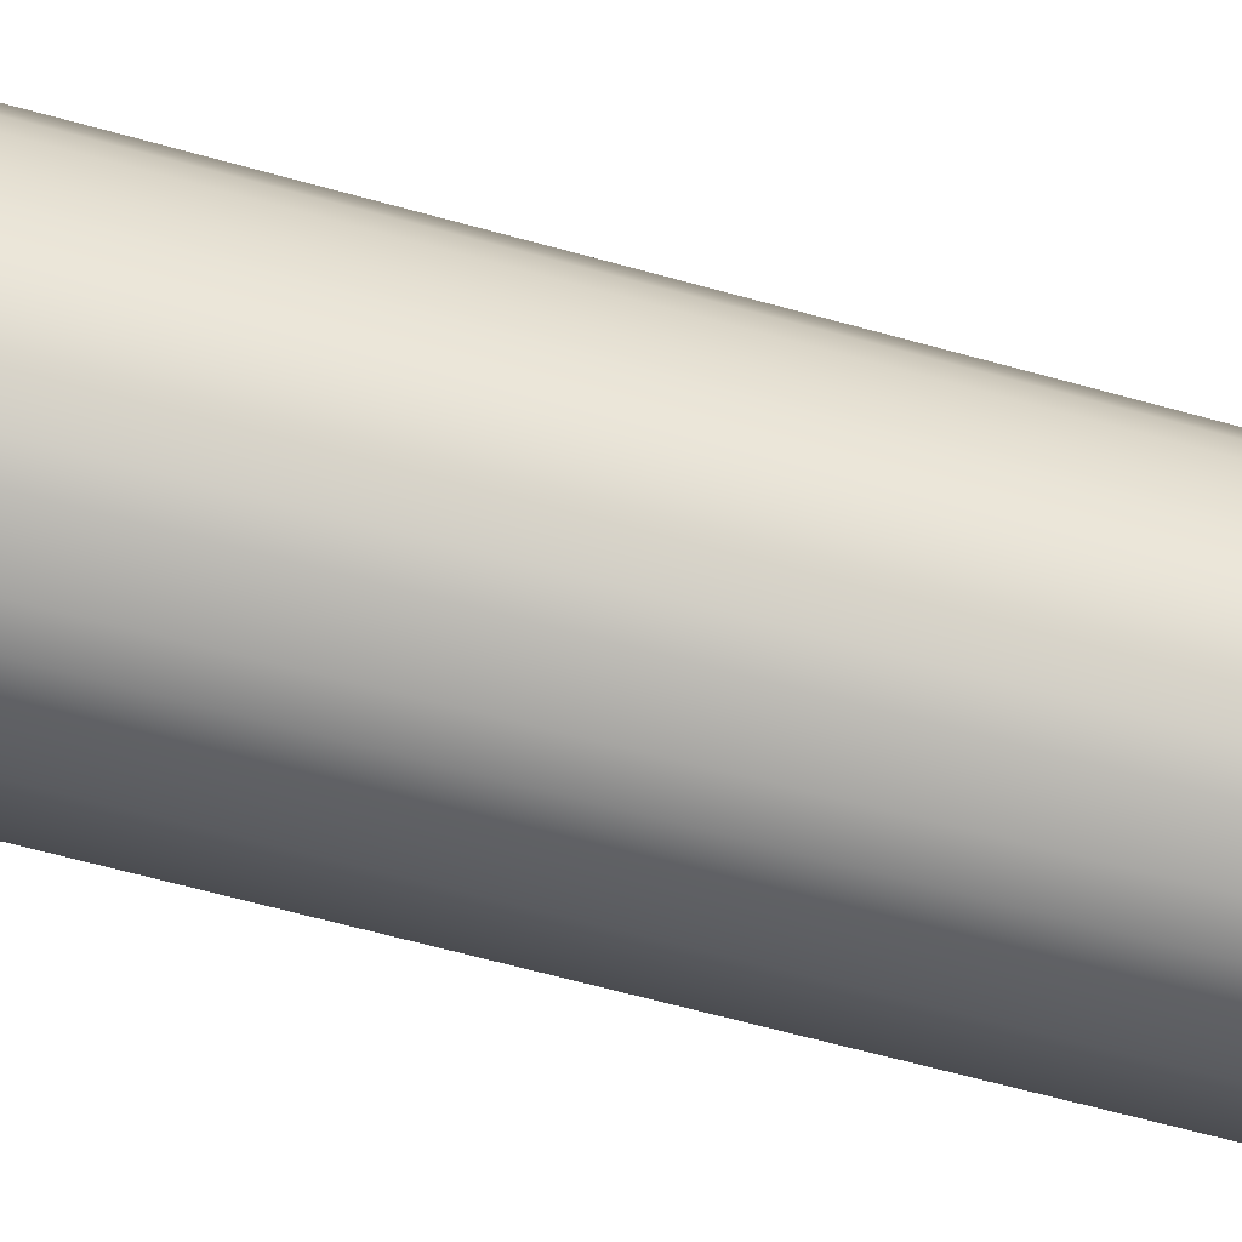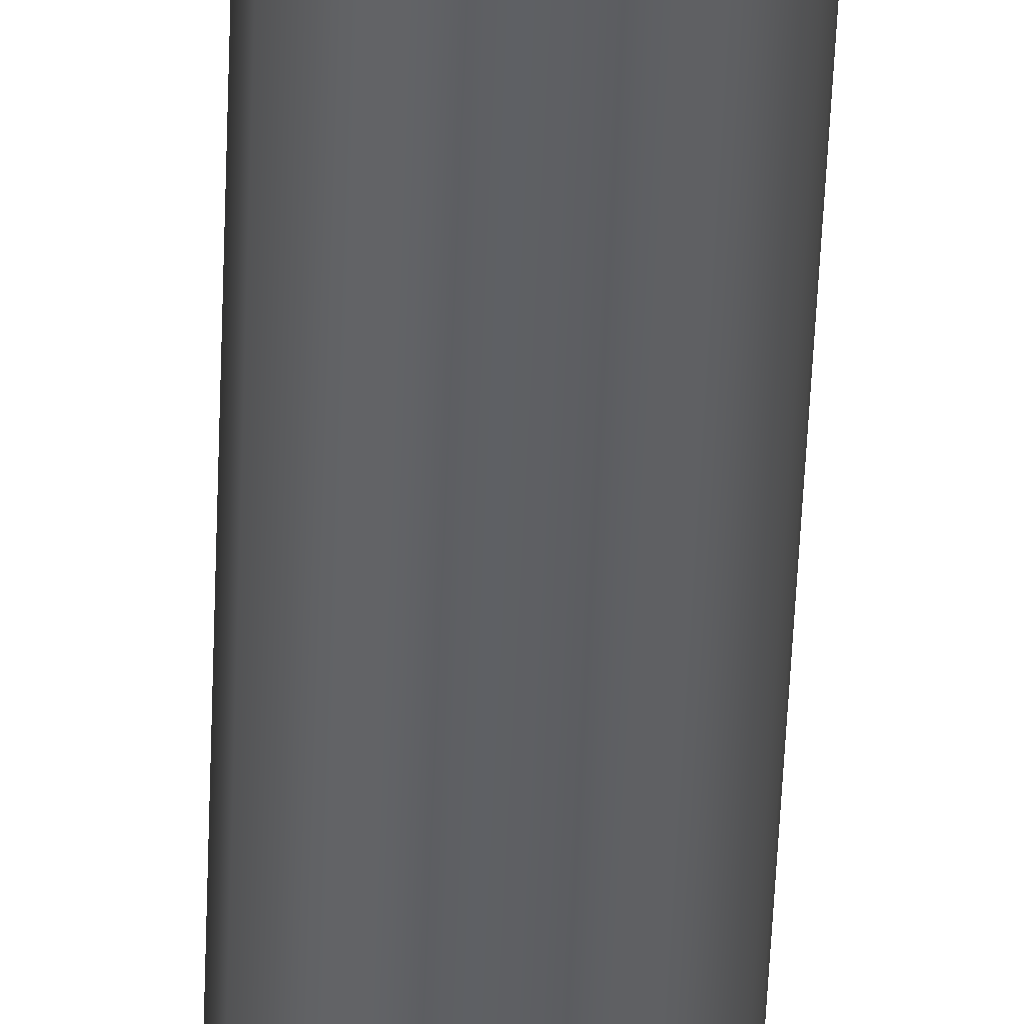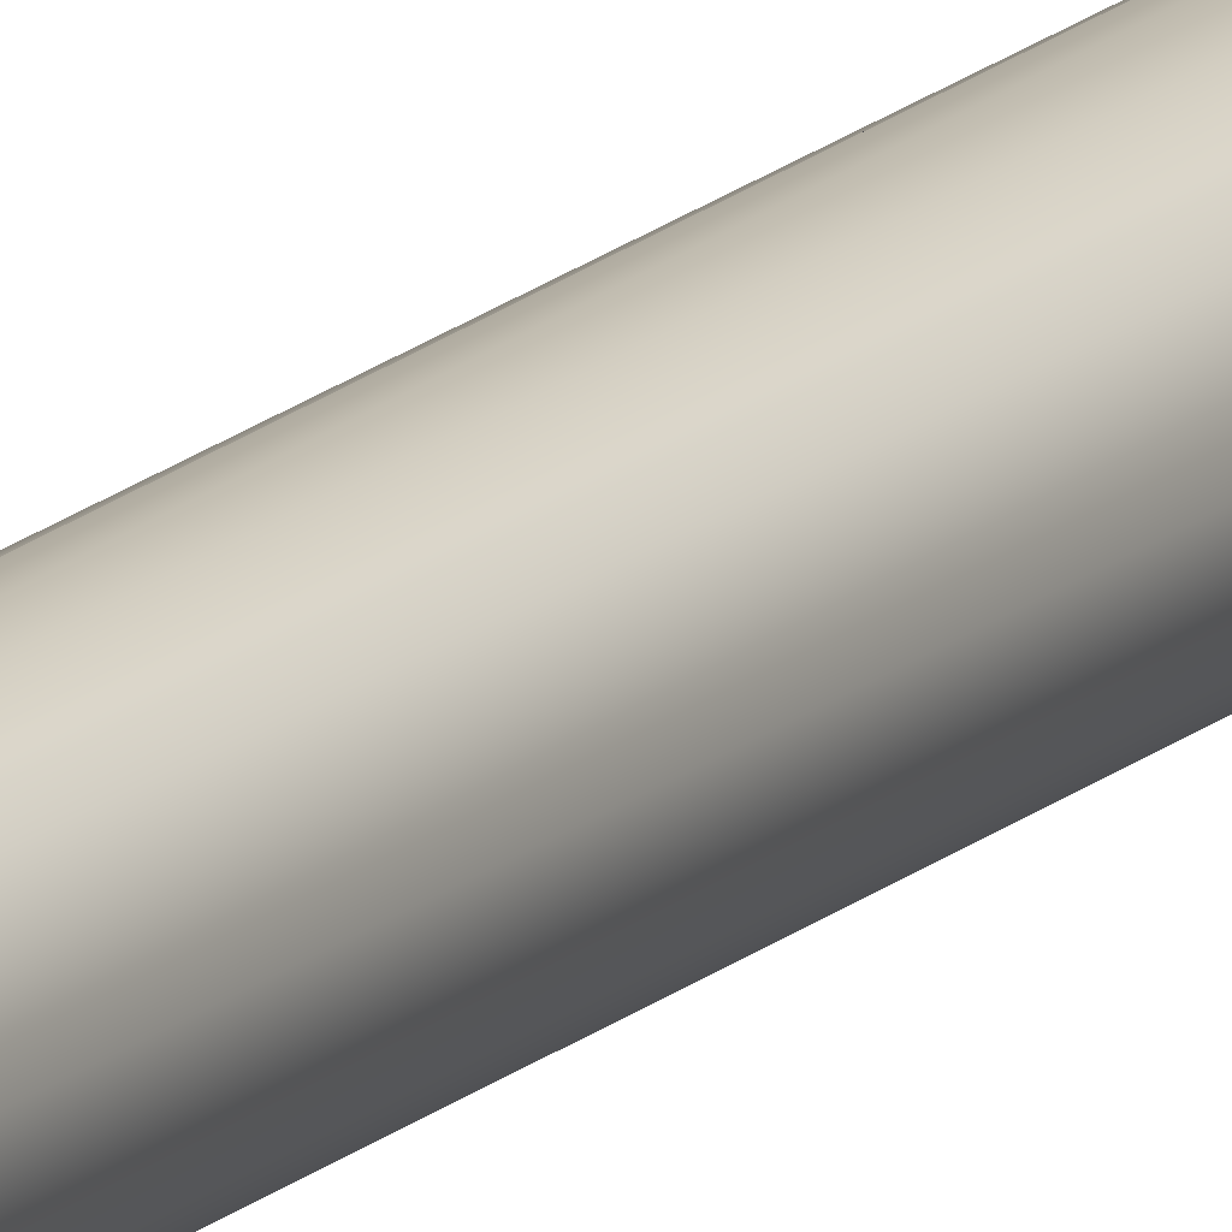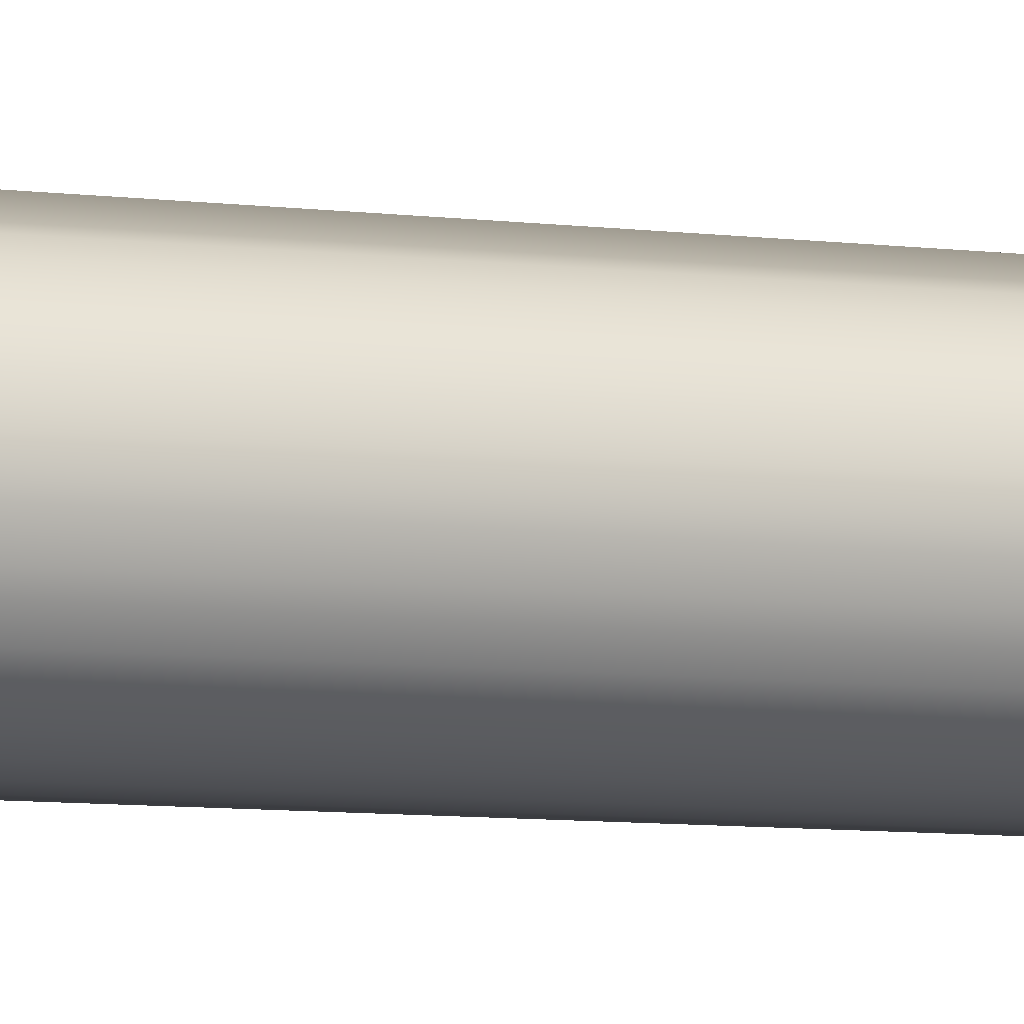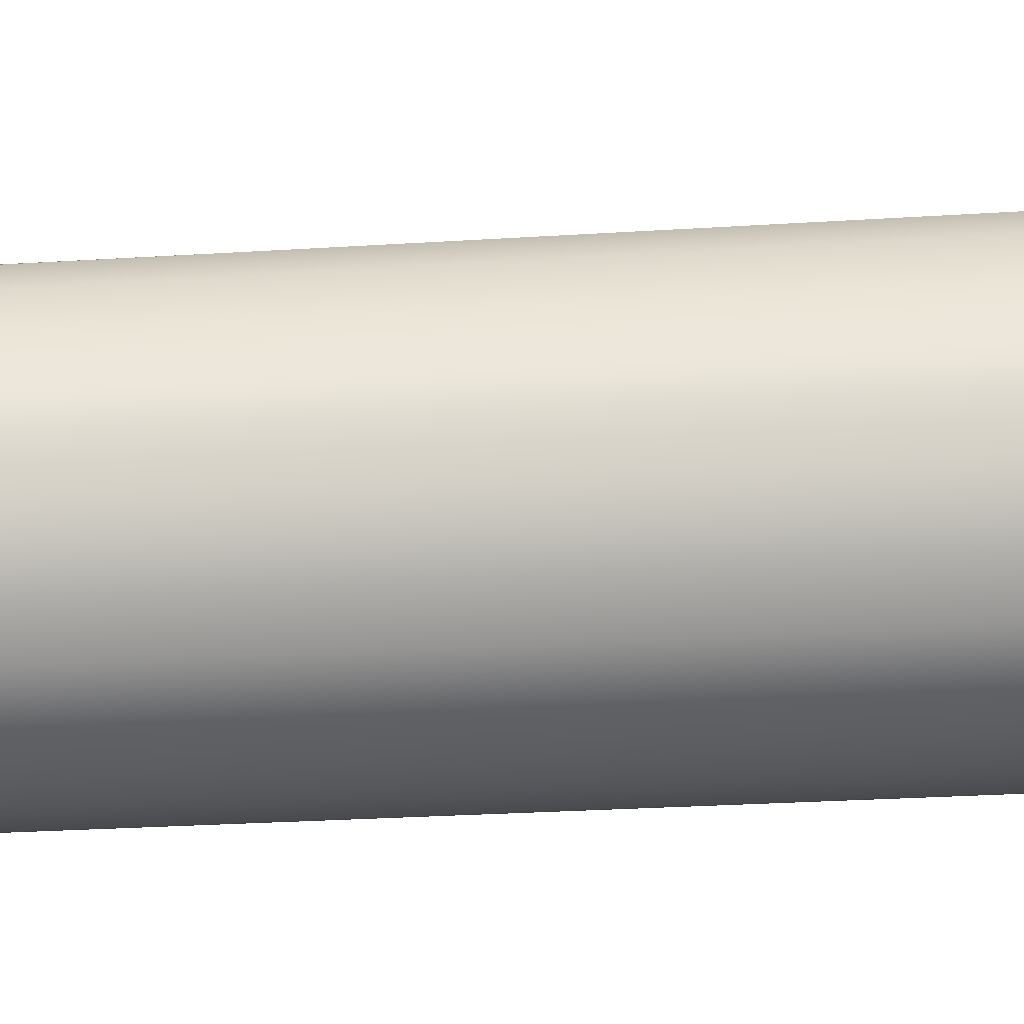
<metadata>
{"format":"obj","ext":"obj","renderer":"f3d","projection":"perspective","resolution":1024,"background":"white","views":[{"elev":-73.7,"azim":75.3,"up":"+Z"},{"elev":-43.3,"azim":-1.9,"up":"+Z"},{"elev":13.8,"azim":-154.2,"up":"+Z"},{"elev":-6.5,"azim":66.9,"up":"+Z"},{"elev":27.6,"azim":-95.5,"up":"+Z"}]}
</metadata>
<code>
g PRP_RazorBill_MO_Rig:StickA
v 0.02083 0.008179 0.03159
v 0.02111 1.563 0.01568
v 0.03056 0.008179 0.02332
v 0.0146 1.563 0.02187
v 0.01818 1.583 0.0134
v 0.005103 1.563 0.02589
v 0.005093 0.007469 0.04063
v 0.0126 1.583 0.01896
v 0.01356 1.591 0.009671
v -0.00592 1.563 0.02578
v -0.01395 0.007468 0.03769
v -0.02632 0.007419 0.02842
v 0.009123 1.591 0.01414
v 0.007138 1.594 0.004212
v 0.004513 1.583 0.02277
v -0.01482 1.563 0.02203
v -0.03392 0.007861 0.01621
v -0.005176 1.583 0.02246
v 0.00349 1.591 0.01727
v 0.003593 1.594 0.007843
v -0.00208 1.594 0.002581
v 0.001191 1.594 -0.001199
v -0.008355 1.594 -0.002479
v -0.004567 1.594 -0.007133
v -0.01088 1.591 -0.01438
v -0.01593 1.591 -0.008098
v -0.01477 1.583 -0.01922
v -0.01048 1.593 0.003038
v -0.004791 1.594 0.006351
v -0.000127 1.594 0.01065
v -0.003766 1.591 0.01655
v -0.02178 1.583 -0.01065
v -0.01694 1.563 -0.02194
v -0.007036 1.593 0.009624
v -0.01749 1.591 0.001545
v -0.02479 1.563 -0.01191
v -0.02429 0.008179 -0.03058
v -0.03577 0.008179 -0.01464
v -0.02345 1.583 0.002092
v -0.02698 1.563 0.002435
v -0.0385 0.008179 3.897e-05
v -0.0108 1.593 0.006906
v -0.01485 1.591 0.008745
v -0.02282 1.563 0.01393
v -0.01973 1.583 0.01187
v -0.01283 1.583 0.019
v -0.009686 1.591 0.0141
v -0.003217 1.593 0.01202
v -0.009145 0.008179 -0.03895
v -0.01694 1.563 -0.02194
v -0.02429 0.008179 -0.03058
v -0.005599 1.563 -0.02718
v -0.01477 1.583 -0.01922
v 0.005796 1.563 -0.02708
v 0.00976 0.008179 -0.03791
v -0.004804 1.583 -0.02355
v -0.01088 1.591 -0.01438
v 0.01526 1.563 -0.02292
v 0.02335 0.008179 -0.03188
v 0.03048 0.008179 -0.02336
v -0.003452 1.591 -0.01758
v -0.004567 1.594 -0.007133
v 0.005052 1.583 -0.02362
v 0.02174 1.563 -0.01652
v 0.03619 0.008179 -0.01386
v 6.181e-05 1.594 -0.01026
v 0.001191 1.594 -0.001199
v 0.003872 1.591 -0.01786
v 0.01339 1.583 -0.0202
v 0.02545 1.563 -0.009111
v 0.03958 0.008179 -0.001037
v 0.004591 1.594 -0.004448
v 0.007138 1.594 0.004212
v 0.01918 1.583 -0.01467
v 0.004422 1.593 -0.01164
v 0.01002 1.591 -0.01526
v 0.0101 1.594 0.000409
v 0.01356 1.591 0.009671
v 0.007446 1.594 -0.006819
v 0.00764 1.593 -0.01165
v 0.0144 1.591 -0.01119
v 0.02232 1.583 -0.008044
v 0.01667 1.591 0.004499
v 0.01818 1.583 0.0134
v 0.01194 1.593 -0.00309
v 0.01023 1.593 -0.008669
v 0.02191 1.583 0.006476
v 0.02111 1.563 0.01568
v 0.01685 1.591 -0.006104
v 0.0267 1.563 -0.001207
v 0.0177 1.591 -0.001138
v 0.01287 1.593 -0.005731
v 0.02327 1.583 -0.001204
v 0.0253 1.563 0.007695
v 0.03056 0.008179 0.02332
v 0.03726 0.008179 0.01249
g PRP_RazorBill_MO_Rig:StickA_0
f 3 2 1
f 2 4 1
f 2 5 4
f 4 6 1
f 6 7 1
f 5 8 4
f 4 8 6
f 5 9 8
f 6 10 7
f 10 11 7
f 11 10 12
f 9 13 8
f 9 14 13
f 8 15 6
f 6 15 10
f 8 13 15
f 10 16 12
f 12 16 17
f 15 18 10
f 10 18 16
f 13 19 15
f 15 19 18
f 14 20 13
f 13 20 19
f 20 14 21
f 14 22 21
f 21 22 23
f 22 24 23
f 23 24 25
f 26 23 25
f 26 25 27
f 21 23 28
f 28 23 26
f 21 29 20
f 29 21 28
f 20 30 19
f 29 30 20
f 19 31 18
f 19 30 31
f 32 26 27
f 32 27 33
f 30 29 34
f 34 29 28
f 35 28 26
f 35 26 32
f 36 32 33
f 36 33 37
f 38 36 37
f 39 32 36
f 39 35 32
f 40 36 38
f 40 39 36
f 41 40 38
f 40 41 17
f 42 28 35
f 42 34 28
f 43 42 35
f 43 35 39
f 34 42 43
f 44 40 17
f 16 44 17
f 45 39 40
f 45 43 39
f 44 45 40
f 16 46 44
f 46 45 44
f 18 46 16
f 18 31 46
f 47 43 45
f 46 47 45
f 47 34 43
f 31 47 46
f 48 34 47
f 31 48 47
f 48 30 34
f 30 48 31
f 51 50 49
f 50 52 49
f 50 53 52
f 52 54 49
f 54 55 49
f 53 56 52
f 52 56 54
f 53 57 56
f 54 58 55
f 58 59 55
f 59 58 60
f 57 61 56
f 57 62 61
f 56 63 54
f 54 63 58
f 56 61 63
f 58 64 60
f 60 64 65
f 62 66 61
f 62 67 66
f 61 68 63
f 61 66 68
f 63 69 58
f 58 69 64
f 63 68 69
f 64 70 65
f 65 70 71
f 67 72 66
f 67 73 72
f 69 74 64
f 64 74 70
f 66 75 68
f 66 72 75
f 68 76 69
f 69 76 74
f 68 75 76
f 73 77 72
f 77 73 78
f 72 79 75
f 72 77 79
f 75 80 76
f 80 75 79
f 76 81 74
f 76 80 81
f 74 82 70
f 74 81 82
f 83 77 78
f 83 78 84
f 77 85 79
f 85 77 83
f 86 80 79
f 80 86 81
f 86 79 85
f 87 83 84
f 87 84 88
f 81 86 89
f 81 89 82
f 70 82 90
f 70 90 71
f 91 85 83
f 91 83 87
f 92 86 85
f 86 92 89
f 92 85 91
f 89 92 91
f 82 89 93
f 89 91 93
f 82 93 90
f 93 91 87
f 94 87 88
f 93 87 94
f 90 93 94
f 90 94 71
f 94 88 95
f 94 96 71
f 96 94 95

</code>
